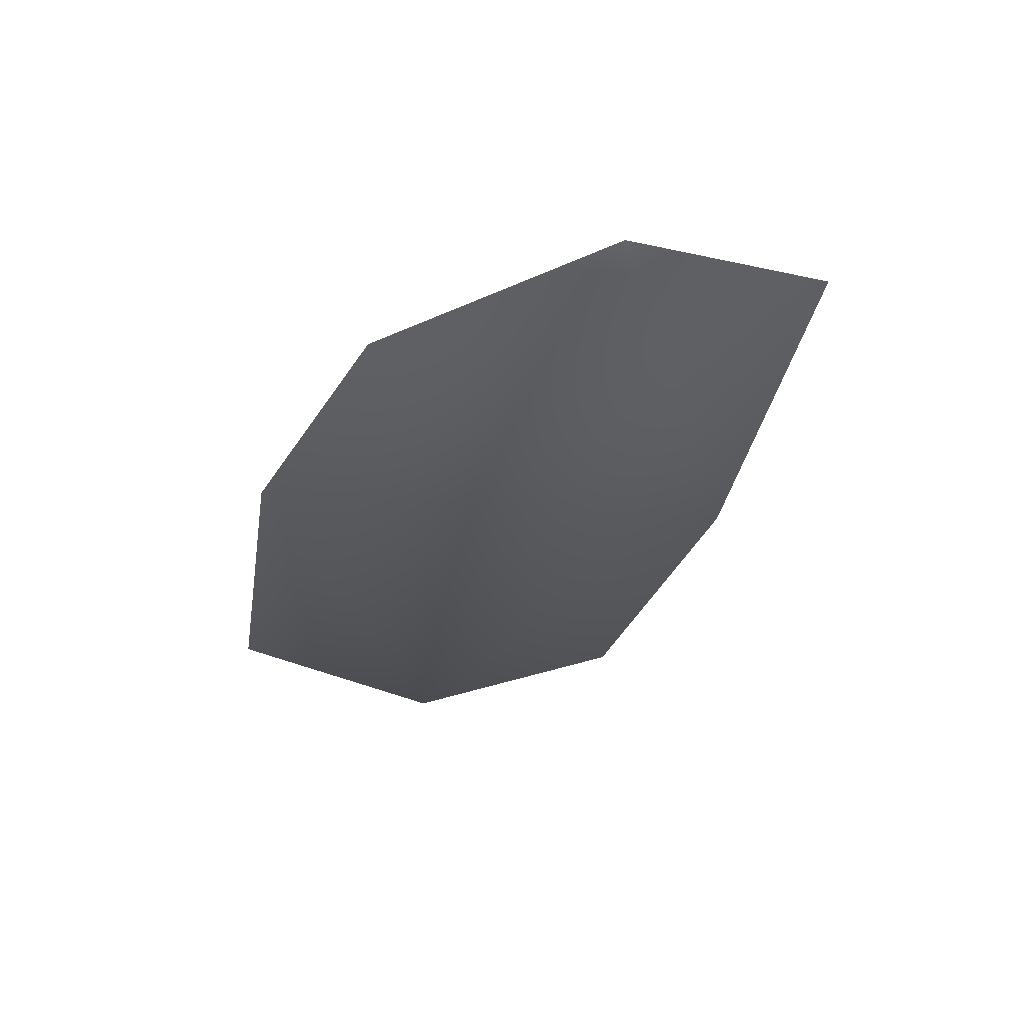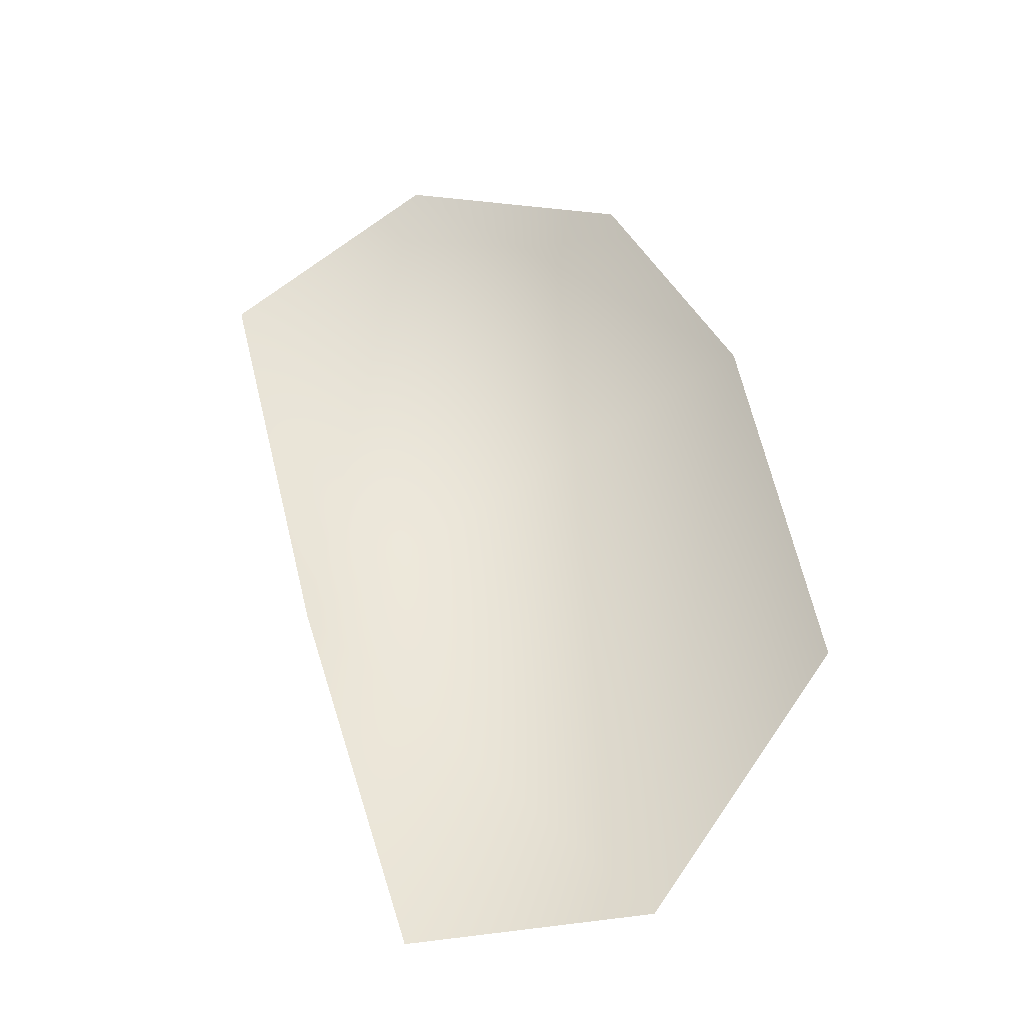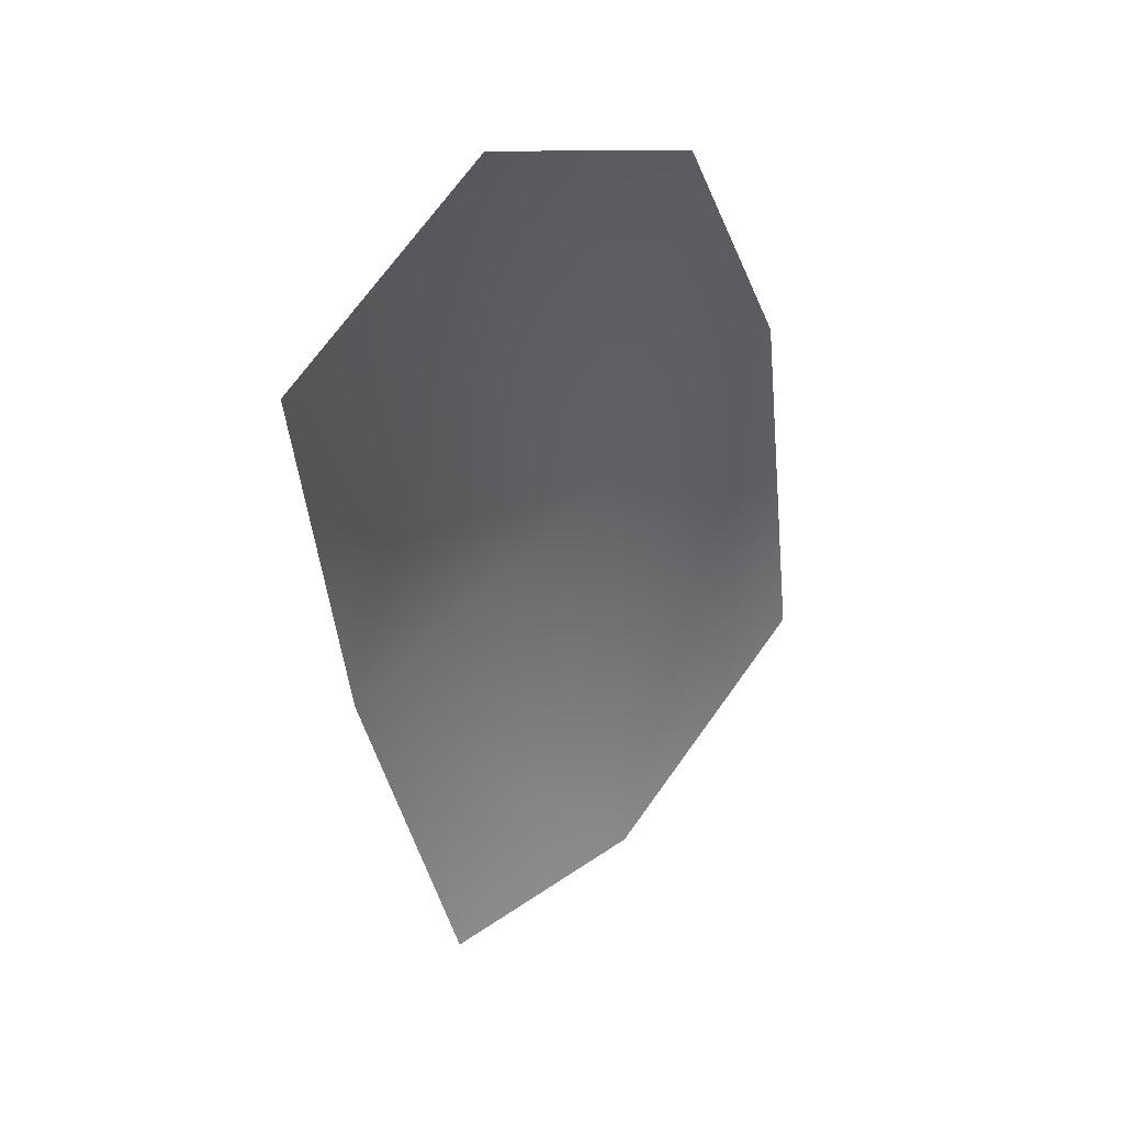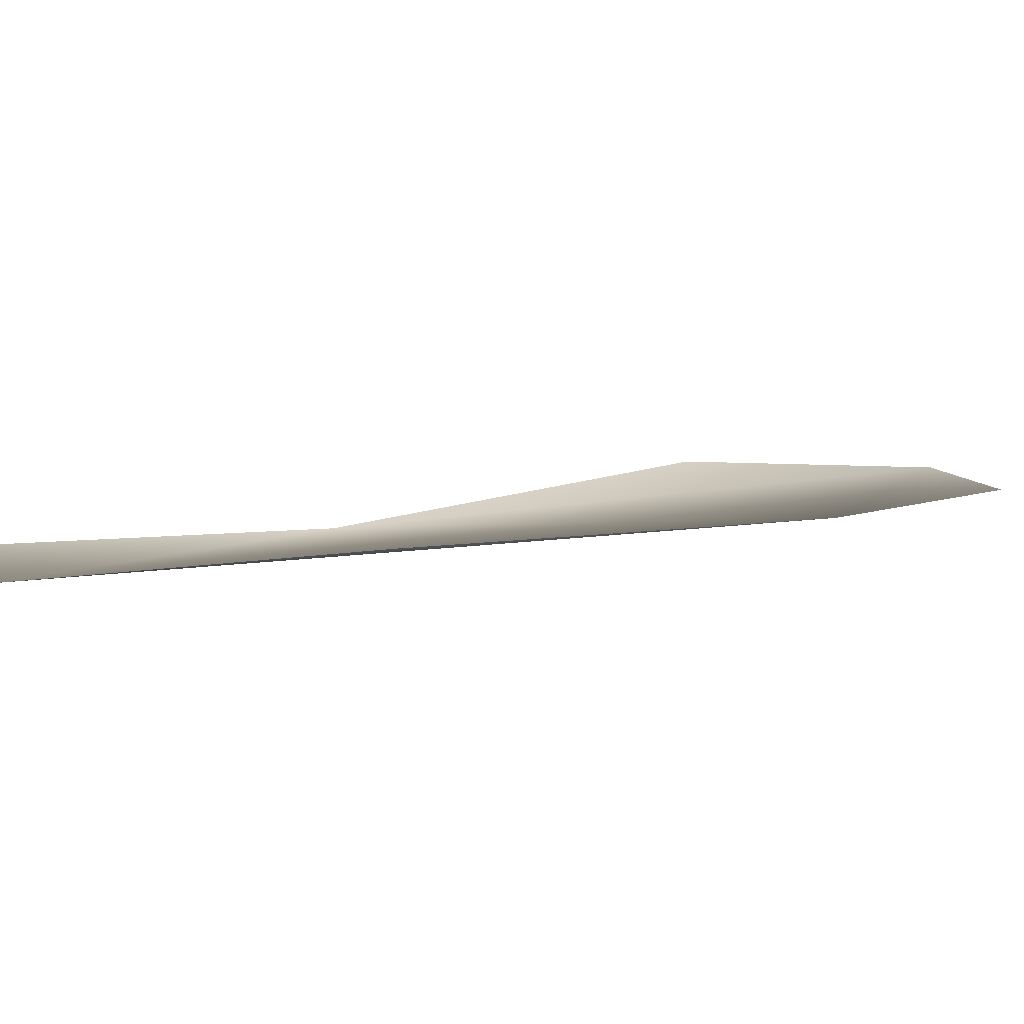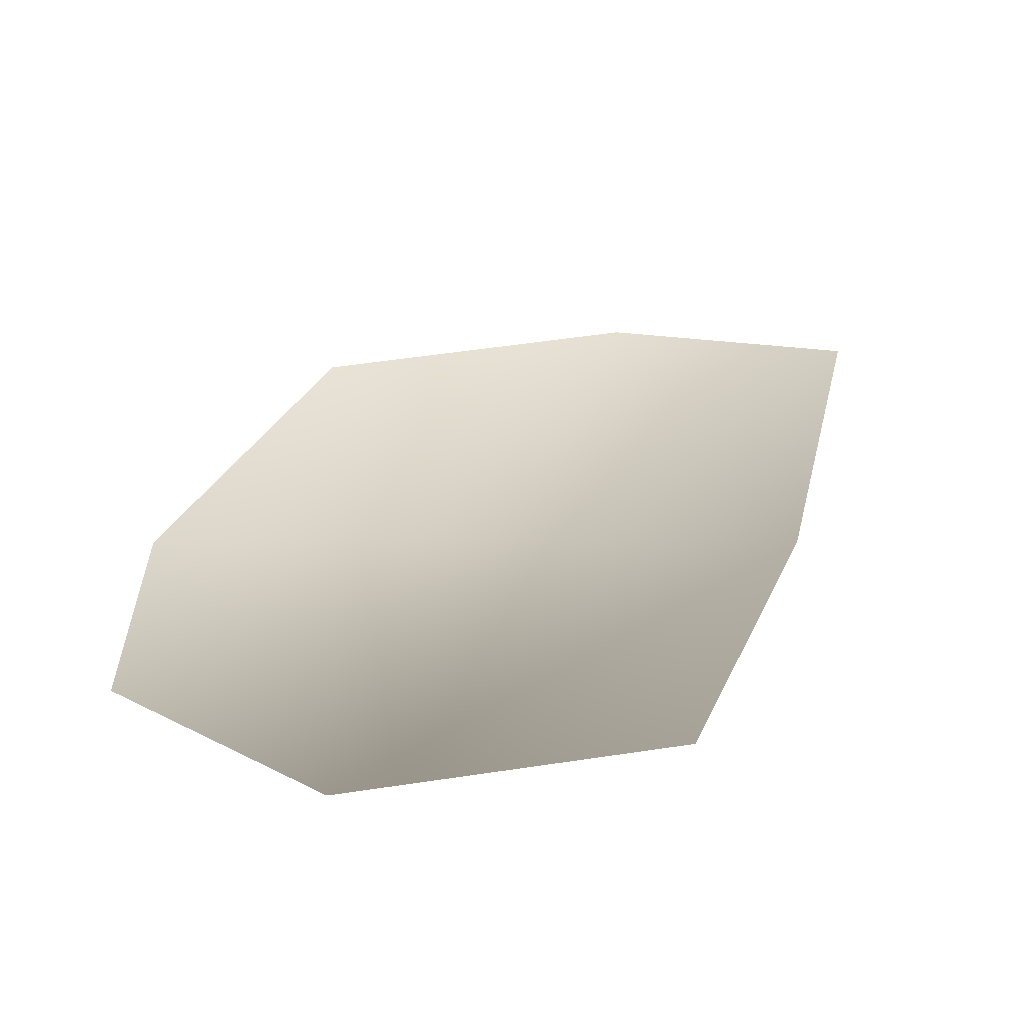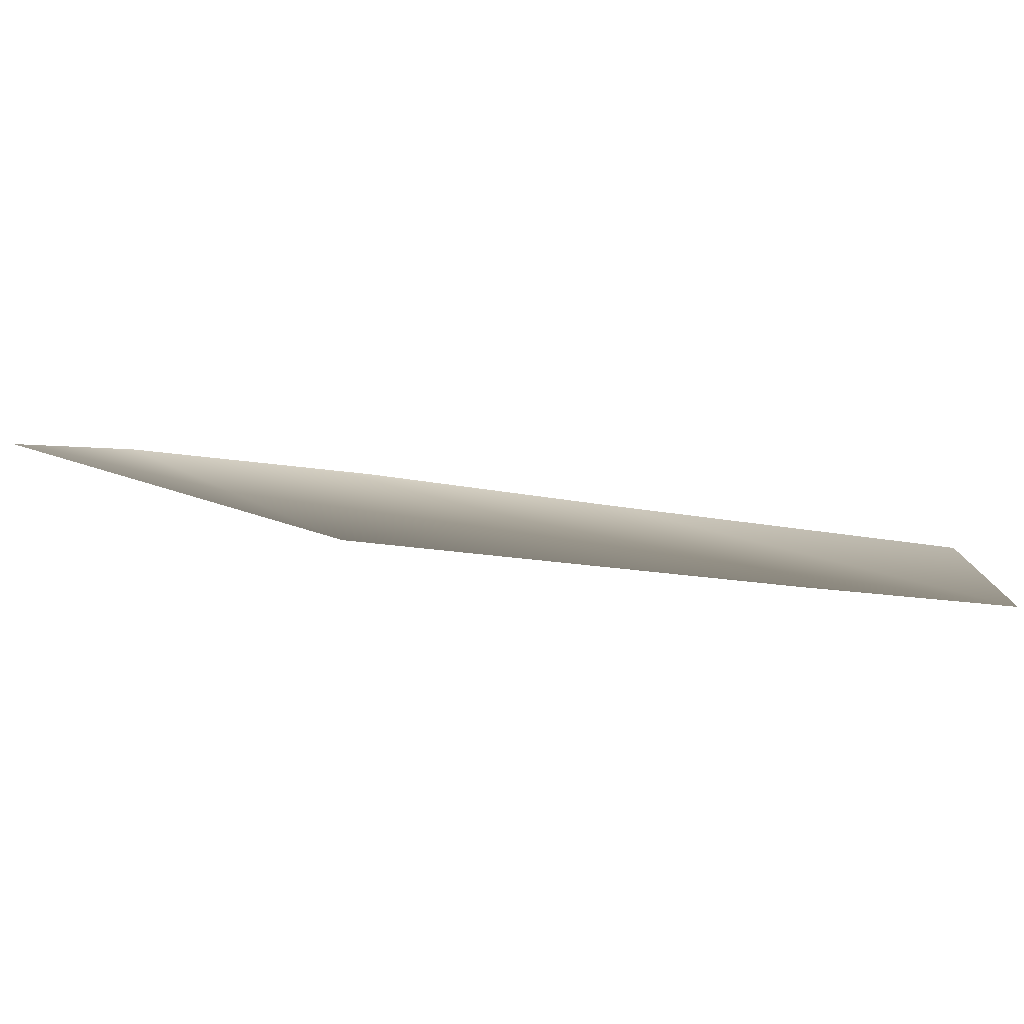
<metadata>
{"format":"obj","ext":"obj","renderer":"f3d","projection":"perspective","resolution":1024,"background":"white","views":[{"elev":68.6,"azim":-9.7,"up":"+Z"},{"elev":-39.4,"azim":-165.6,"up":"+Z"},{"elev":35.2,"azim":146.3,"up":"+Z"},{"elev":-0.8,"azim":-112.0,"up":"+Y"},{"elev":29.9,"azim":27.7,"up":"+Y"},{"elev":2.6,"azim":143.4,"up":"+Y"}]}
</metadata>
<code>
g HoleCap84
v -1301 -887.8 -1.232e+04
v -1256 -882.7 -1.233e+04
v -1234 -879.3 -1.225e+04
v -1218 -865.9 -1.217e+04
v -1257 -867.9 -1.214e+04
v -1302 -873 -1.216e+04
v -1326 -878.2 -1.22e+04
v -1338 -882.9 -1.228e+04
f 2 3 1
f 7 1 3
f 1 7 8
f 5 3 4
f 3 5 7
f 6 7 5

</code>
